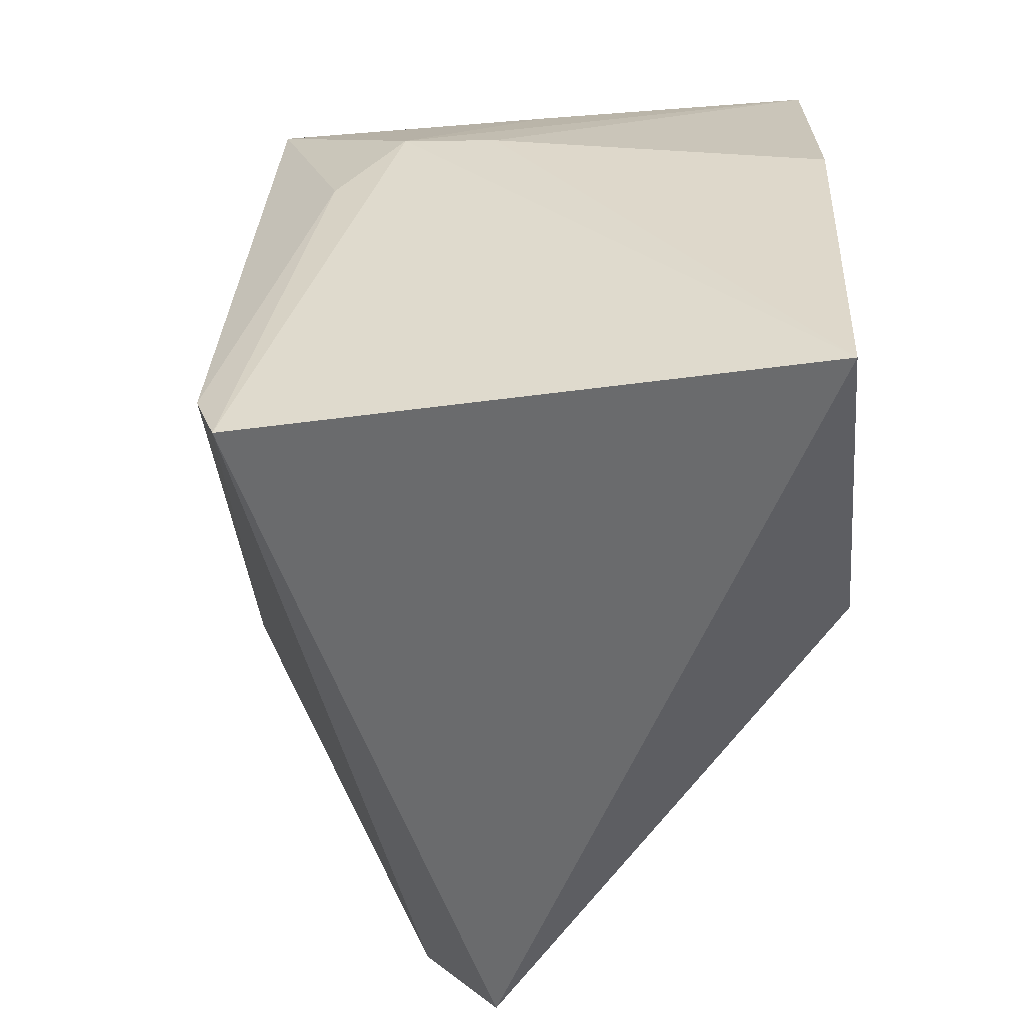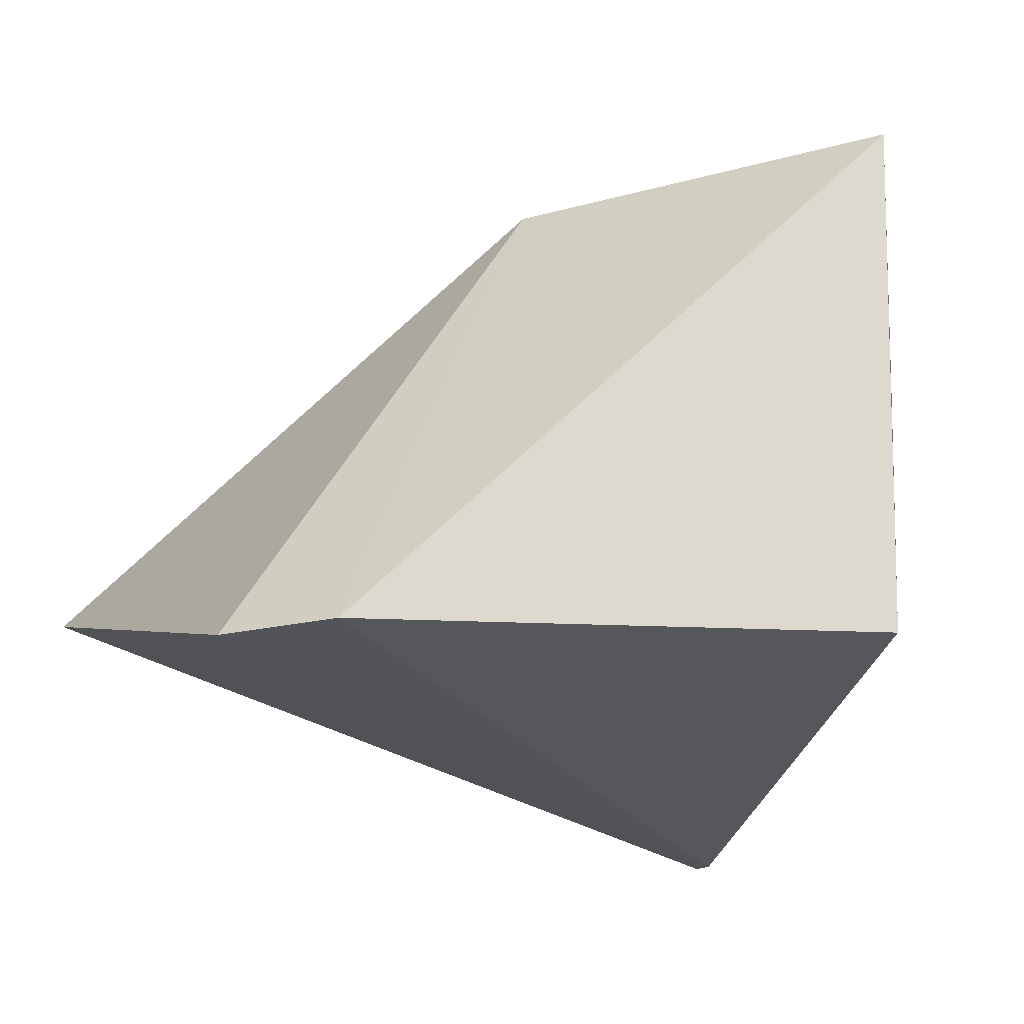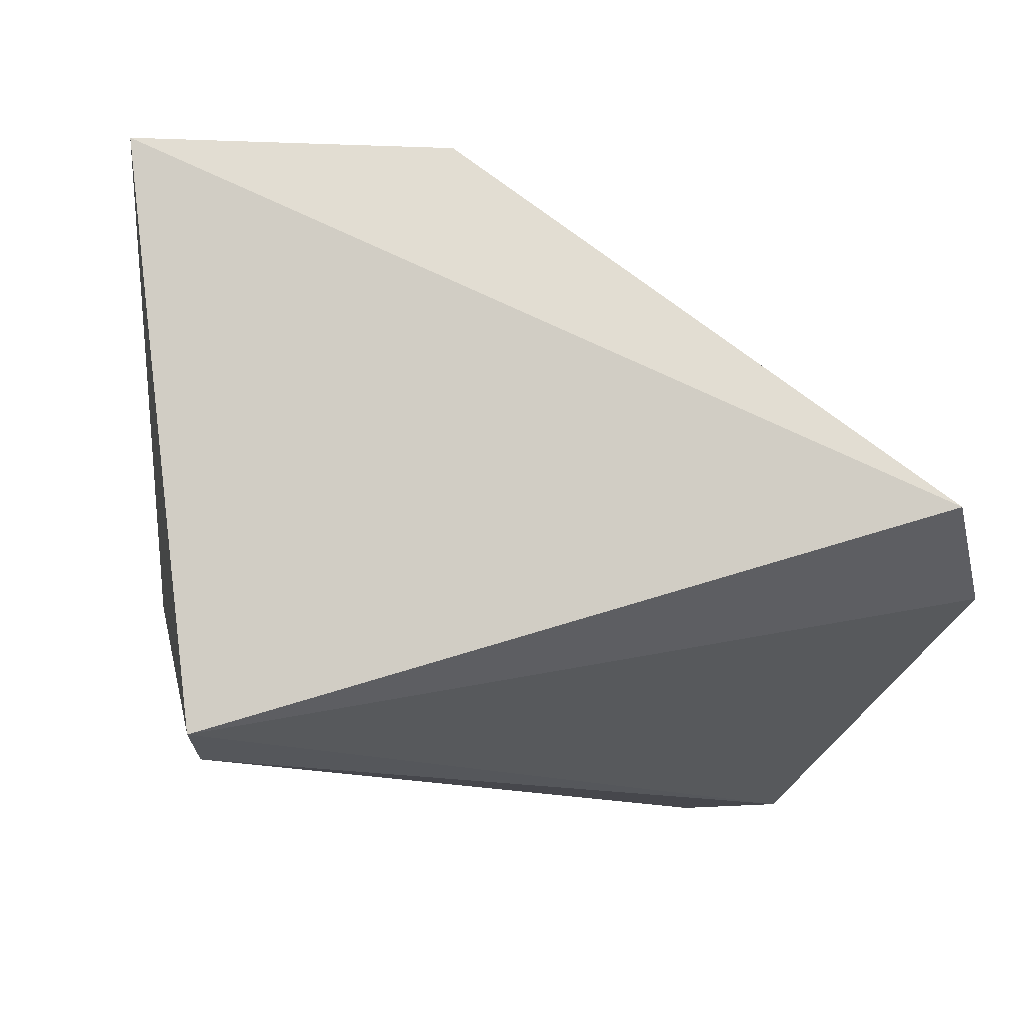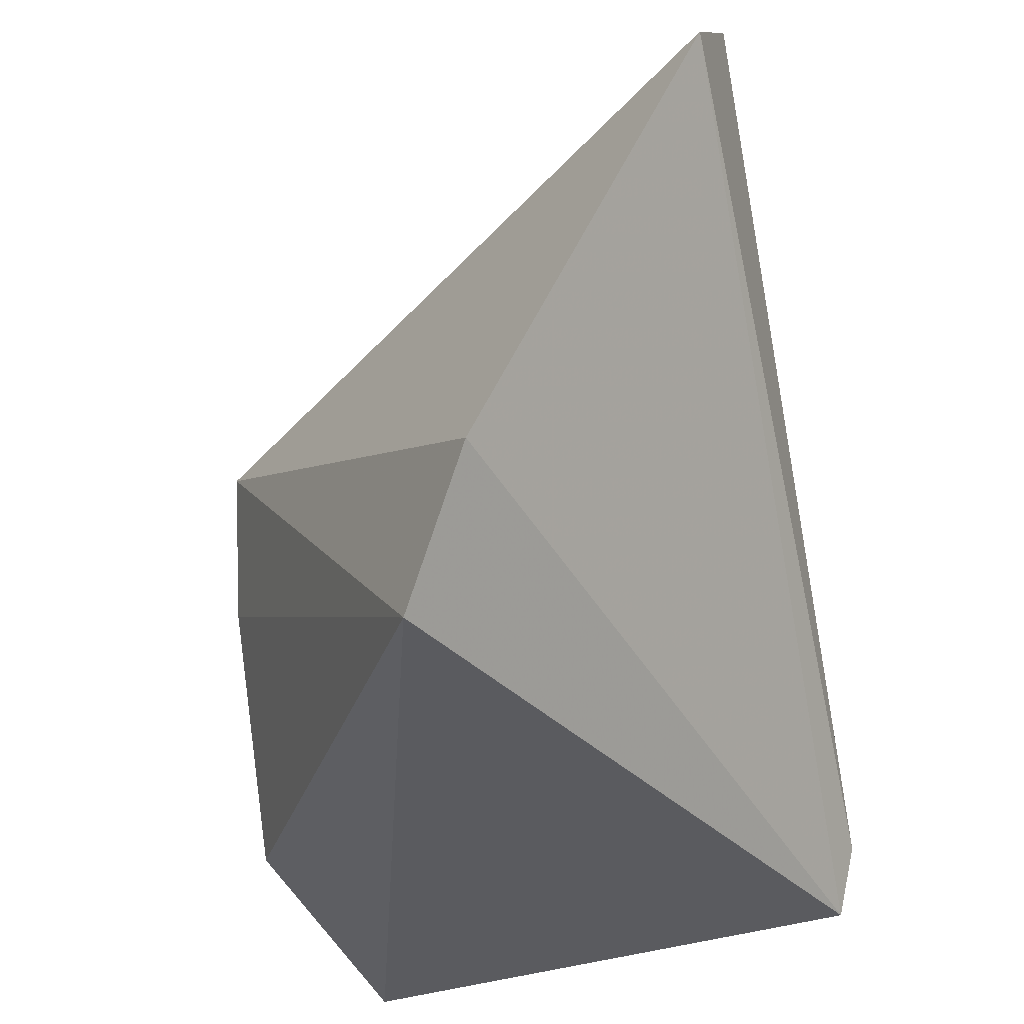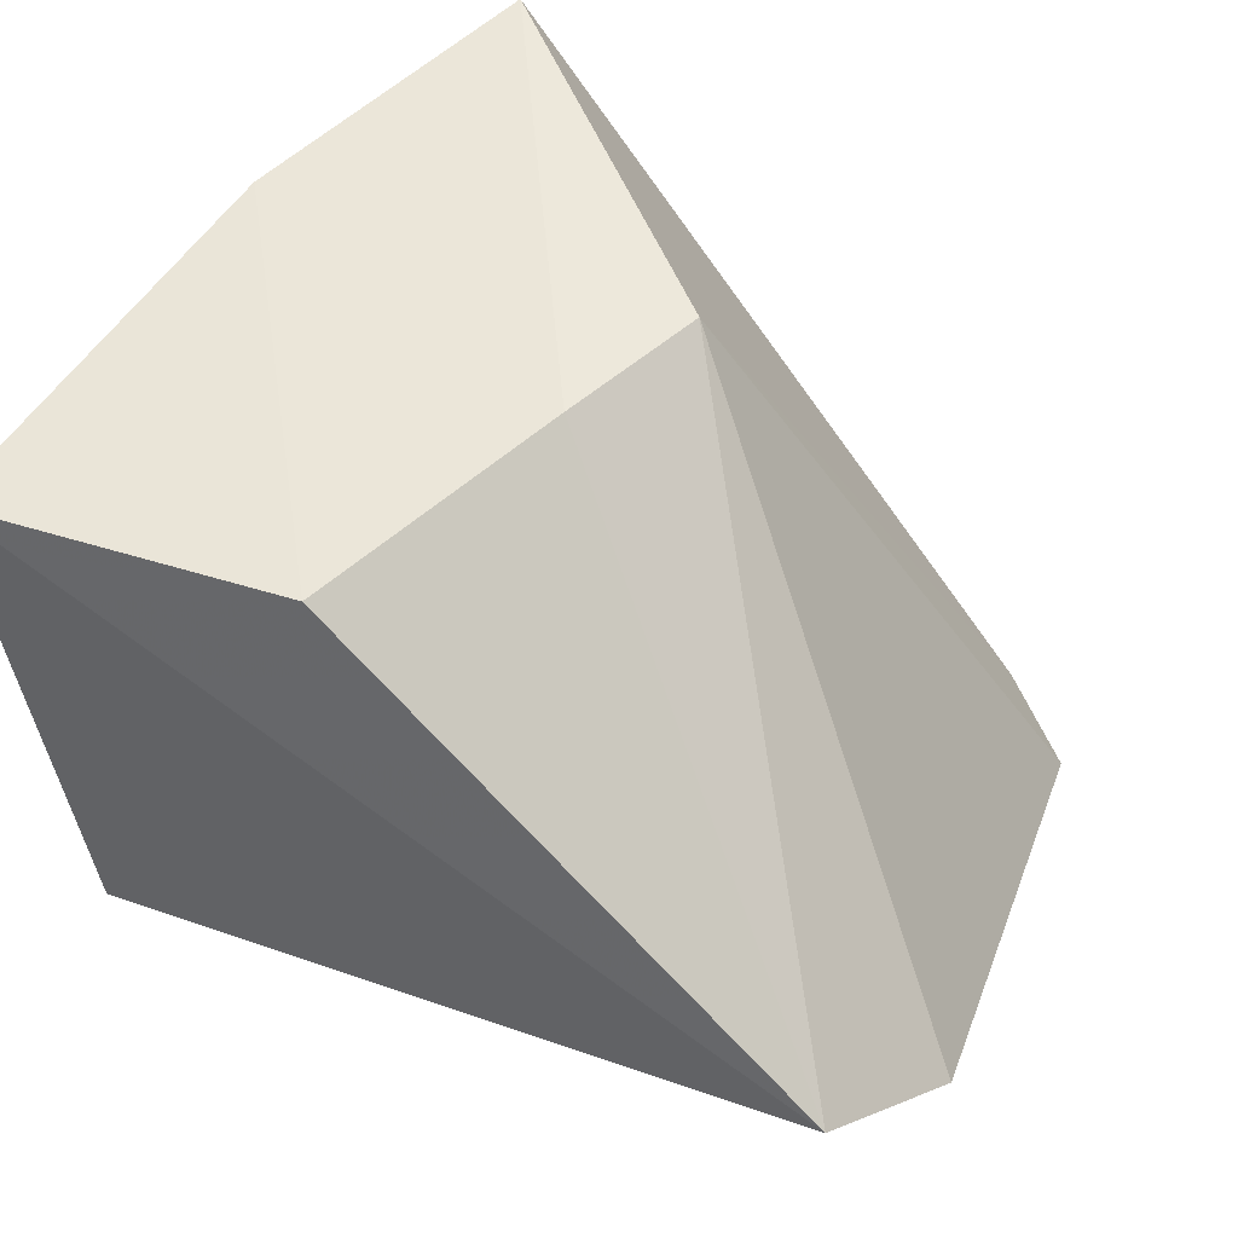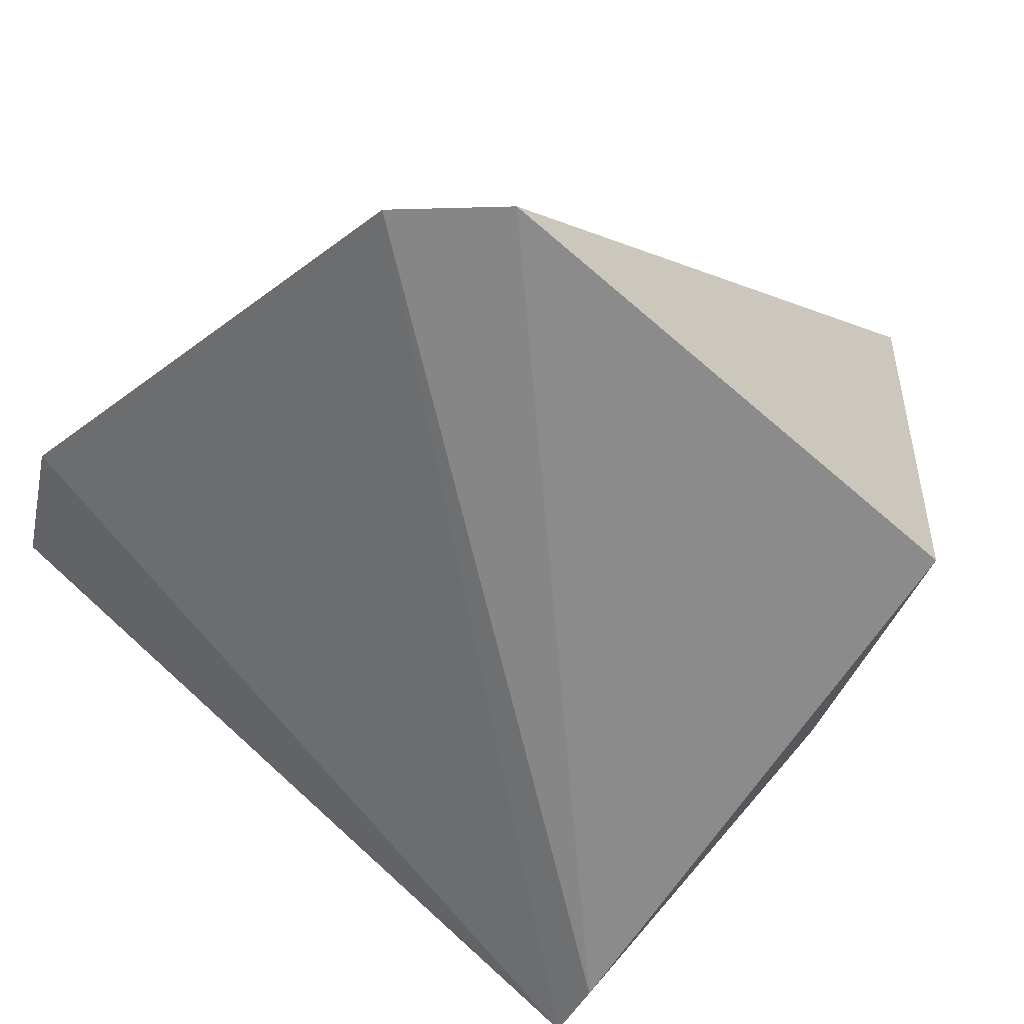
<metadata>
{"format":"obj","ext":"obj","renderer":"f3d","projection":"perspective","resolution":1024,"background":"white","views":[{"elev":-50.7,"azim":-88.4,"up":"+Y"},{"elev":-28.4,"azim":158.7,"up":"+Z"},{"elev":-6.3,"azim":-12.0,"up":"+Z"},{"elev":-36.0,"azim":108.8,"up":"+Y"},{"elev":53.9,"azim":26.1,"up":"+Z"},{"elev":-66.5,"azim":138.0,"up":"+Z"}]}
</metadata>
<code>
v -0.02646 0.06009 0.05319
v 0.002052 0.03557 0.03594
v -0.003664 0.05841 0.0271
v -0.0263 0.05804 0.03061
v -0.03254 0.03198 0.05228
v -0.03013 0.03175 0.03026
v -0.01422 0.04927 0.05283
v -0.03005 0.05107 0.03989
v -0.0002329 0.05507 0.02733
v -0.02942 0.03445 0.02938
v -0.000584 0.03051 0.03909
v -0.02013 0.03327 0.05292
v -0.03056 0.04811 0.05292
v -0.02985 0.05154 0.03622
v -0.01624 0.04335 0.05321
v -0.02706 0.05794 0.04196
v -0.02943 0.04847 0.03347
f 1 3 4
f 7 3 1
f 9 2 6
f 9 7 2
f 9 3 7
f 10 4 3
f 10 9 6
f 10 3 9
f 11 6 2
f 11 5 6
f 11 2 7
f 12 5 11
f 13 8 5
f 13 1 8
f 13 5 12
f 14 8 1
f 14 6 5
f 14 5 8
f 15 7 1
f 15 13 12
f 15 1 13
f 15 12 11
f 15 11 7
f 16 14 1
f 16 1 4
f 16 4 14
f 17 10 6
f 17 6 14
f 17 14 4
f 17 4 10

</code>
